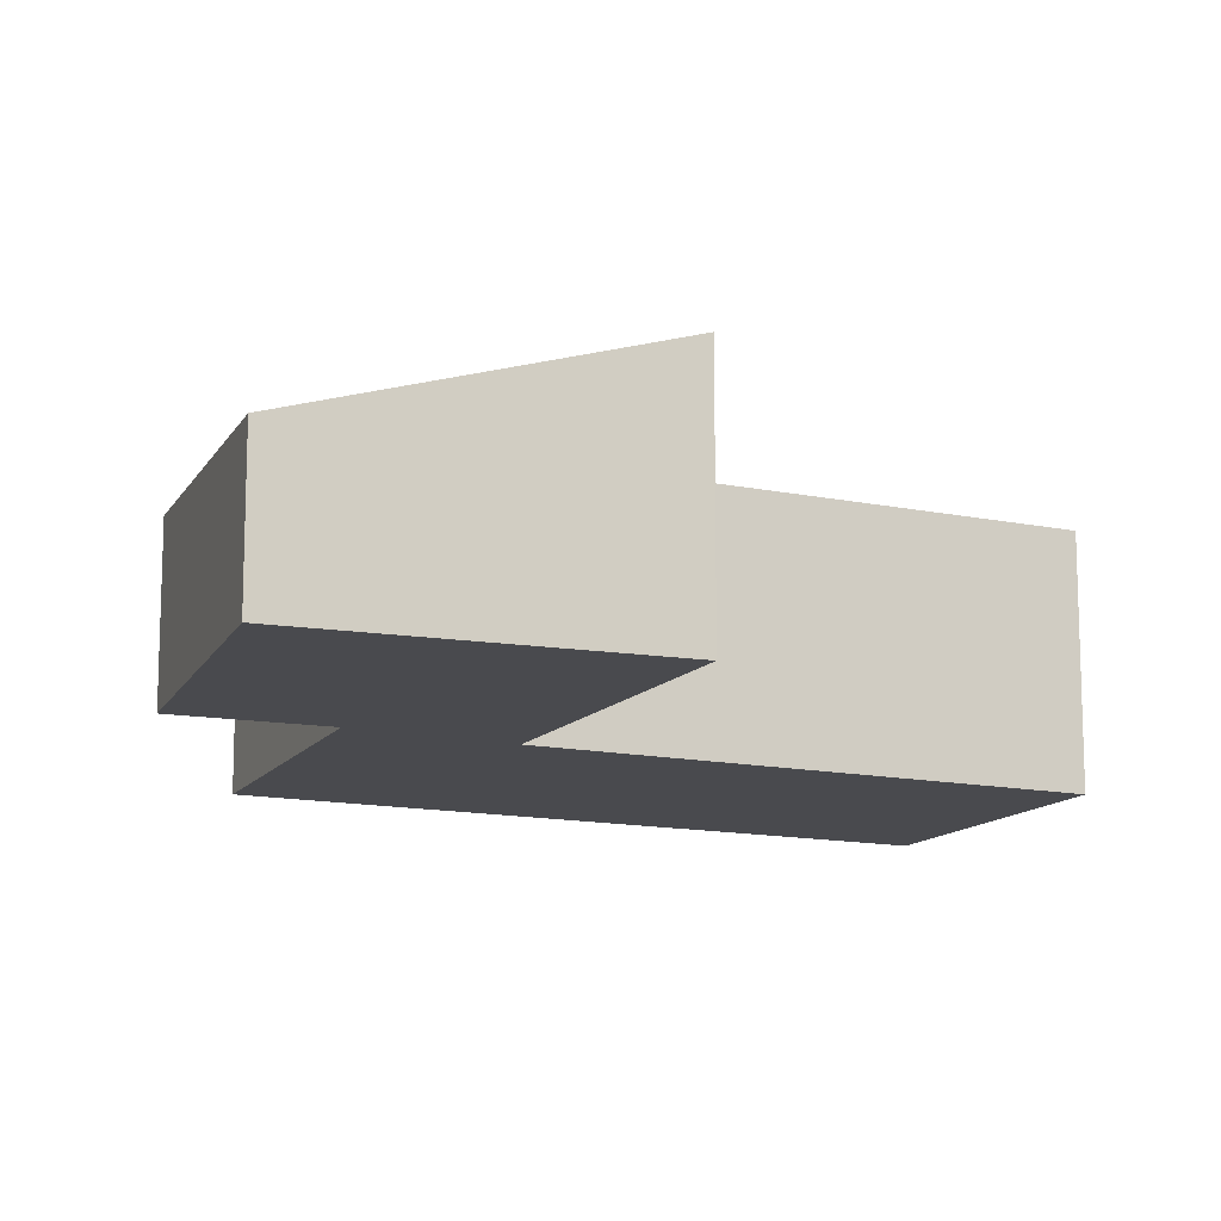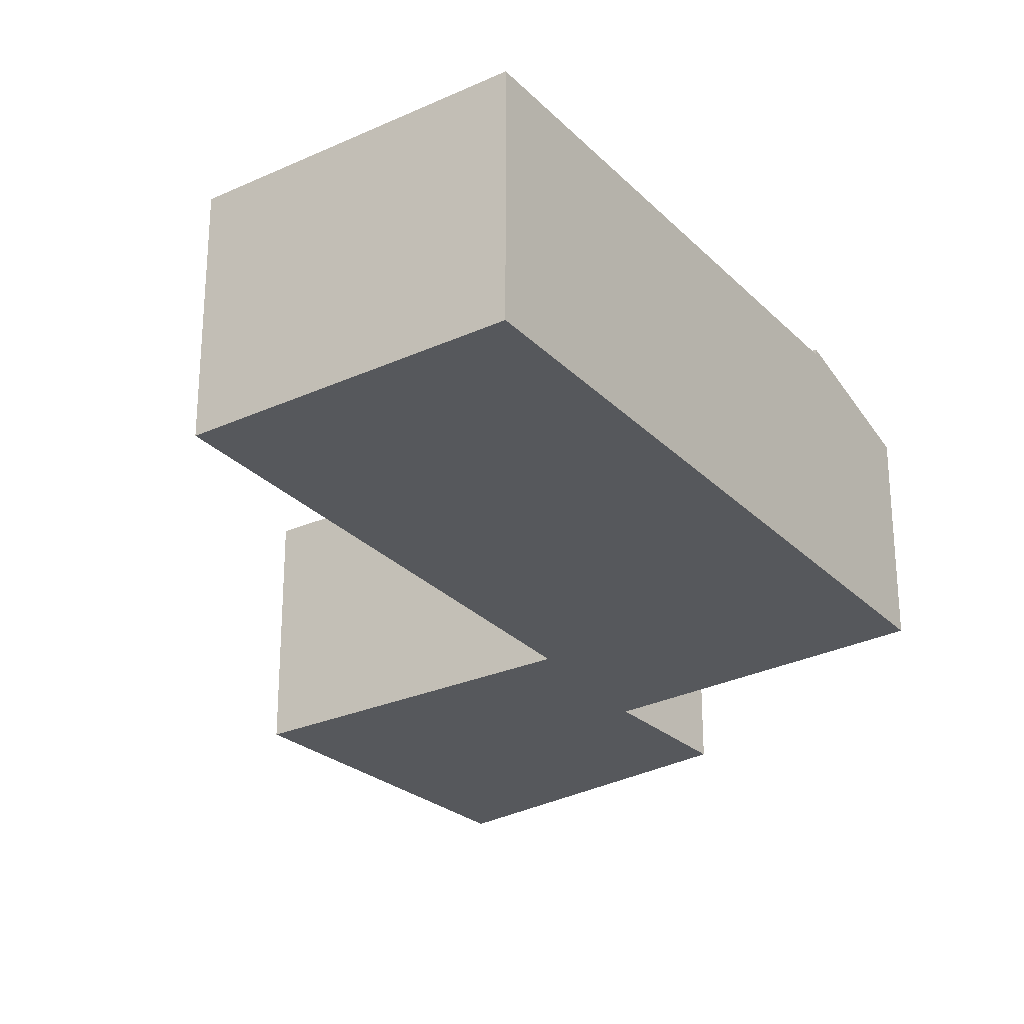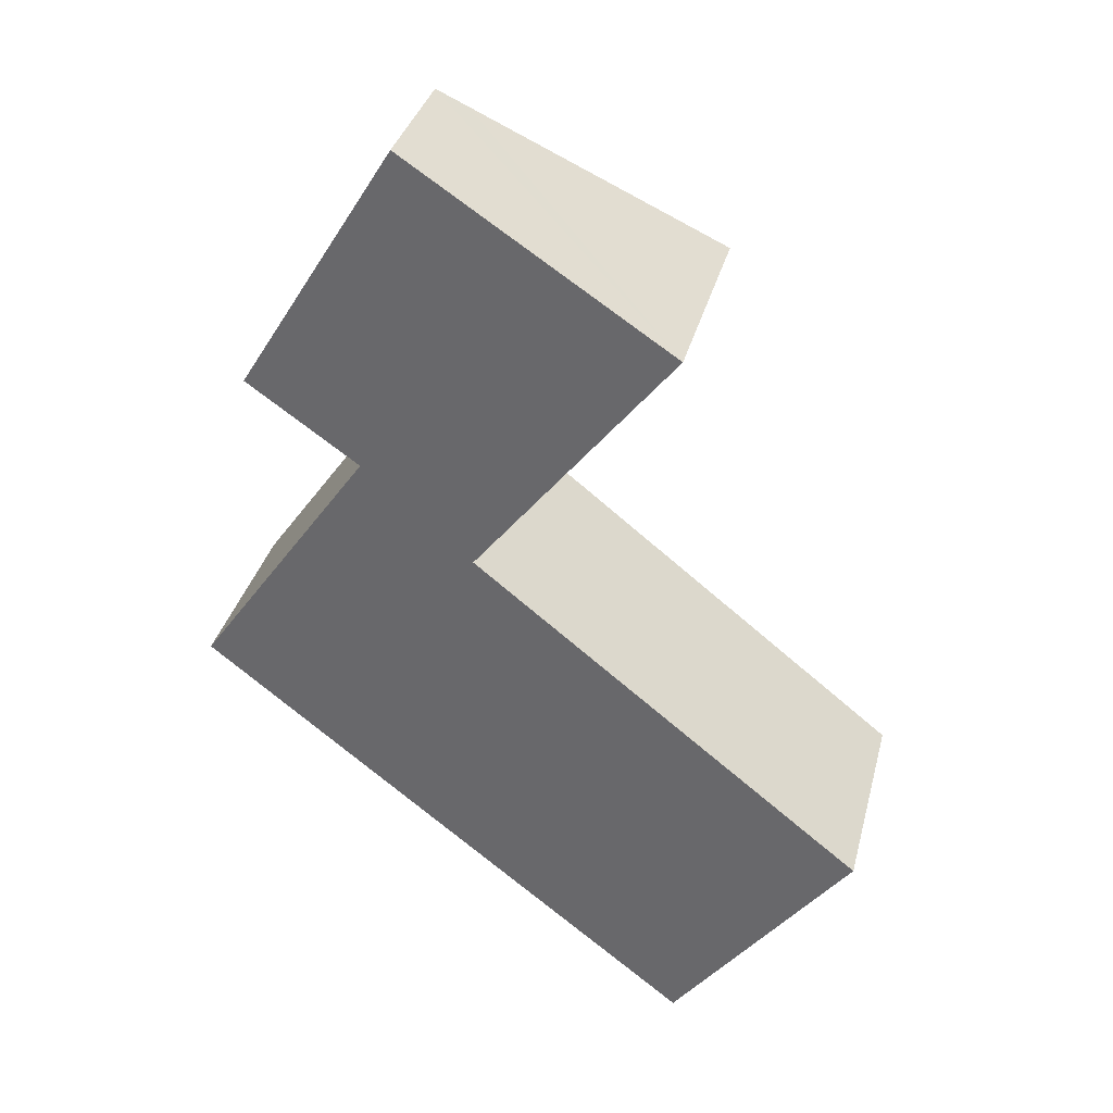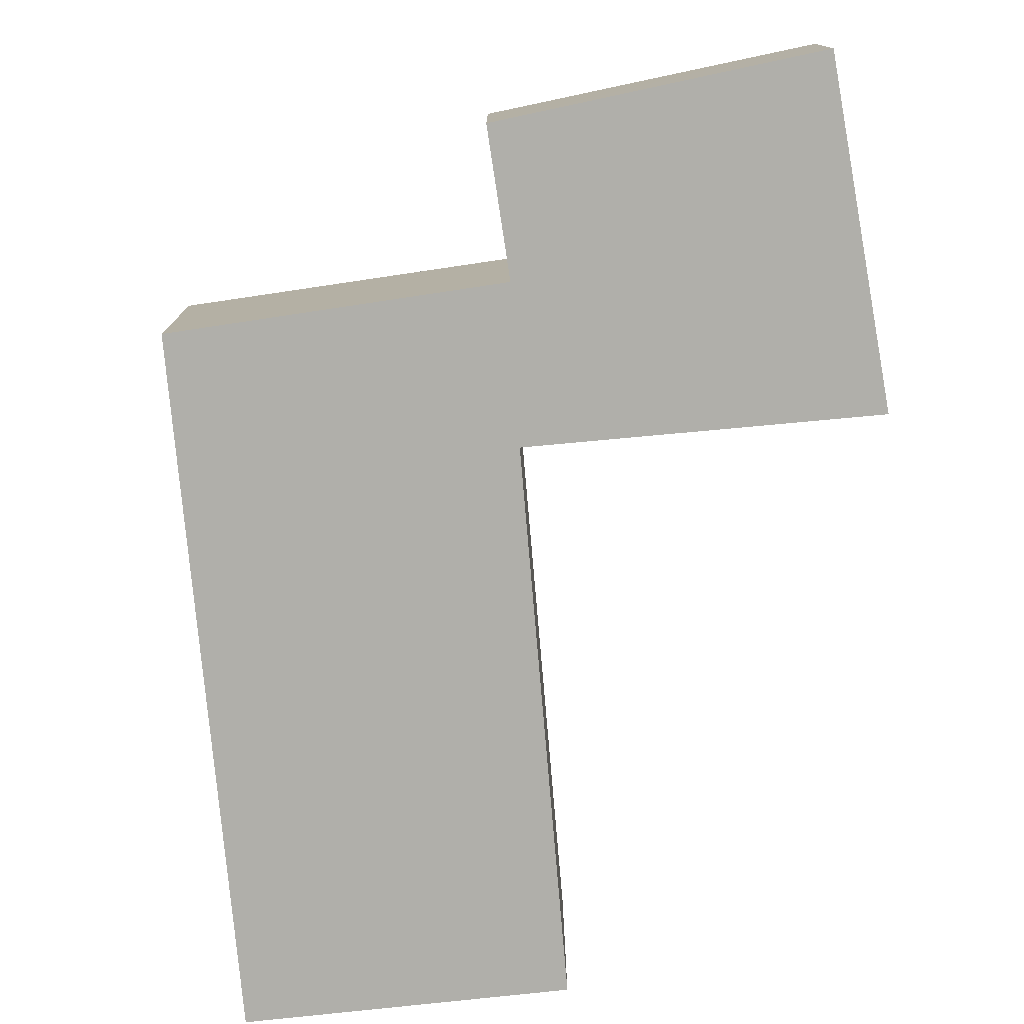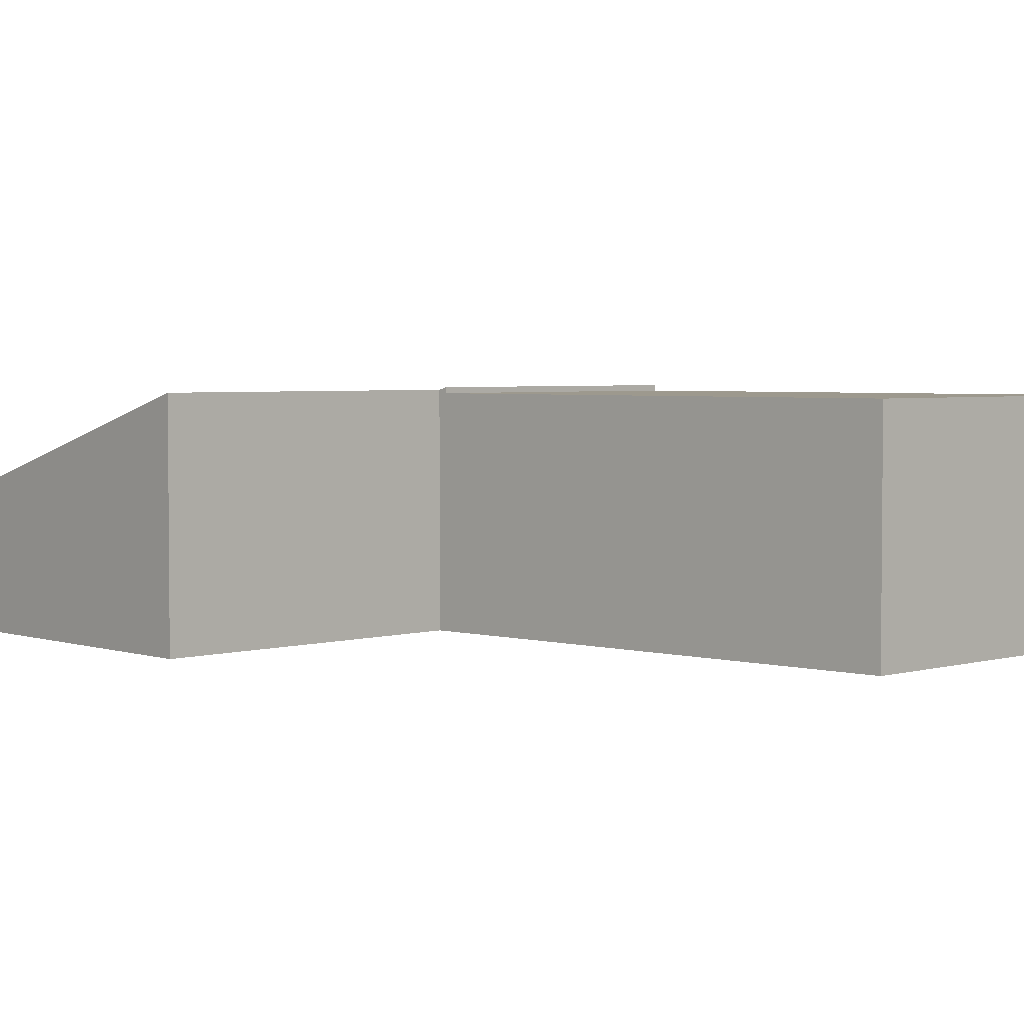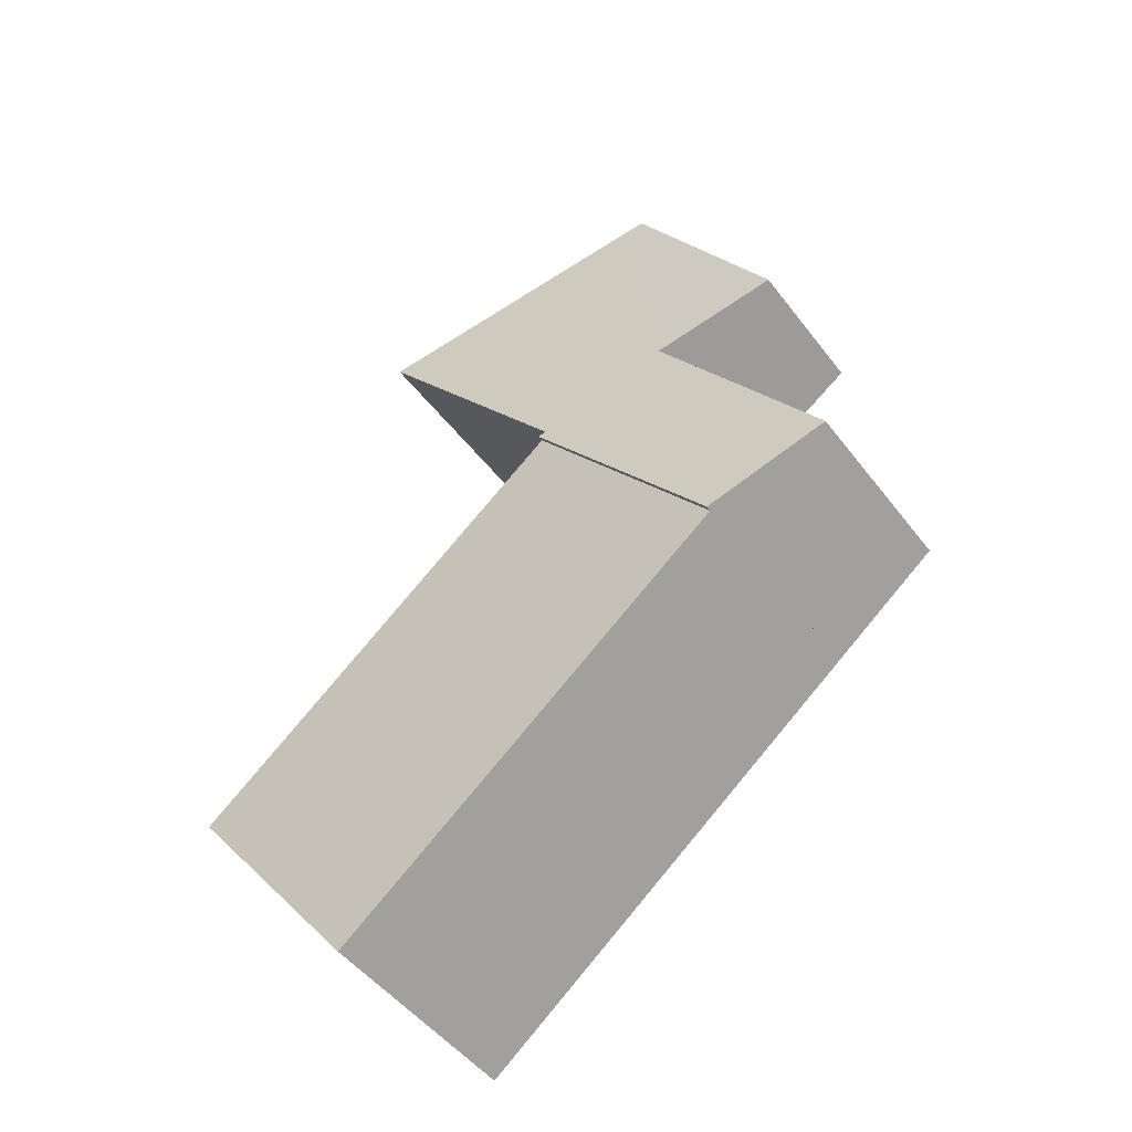
<metadata>
{"format":"obj","ext":"obj","renderer":"f3d","projection":"perspective","resolution":1024,"background":"white","views":[{"elev":-13.4,"azim":13.2,"up":"+Y"},{"elev":-27.8,"azim":162.4,"up":"+Y"},{"elev":35.0,"azim":14.2,"up":"+Z"},{"elev":-78.0,"azim":-46.4,"up":"+Y"},{"elev":3.4,"azim":82.3,"up":"+Y"},{"elev":-48.4,"azim":-144.7,"up":"+Z"}]}
</metadata>
<code>
v  3.461 2.648 1.778
v  5.926 2.648 -4.68
v  1.265 2.648 -0.999
v  8.058 2.648 -1.895
v  3.461 -1.089e-16 1.778
v  8.058 1.16e-16 -1.895
v  5.926 2.866e-16 -4.68
v  1.265 6.117e-17 -0.999
v  1.265 2.714 -0.999
v  3.383 2.686 1.84
v  3.461 2.714 1.778
v  0 2.252 1.379e-16
v  3.476 2.686 1.957
v  2.947 1.726 6.682
v  5.749 2.686 4.832
v  2.074 2.193 2.954
v  0.748 1.729 3.881
v  0.843 1.723 4.035
v  2.605 1.608 6.908
v  0.748 -2.376e-16 3.881
v  2.605 -4.23e-16 6.908
v  0.843 -2.471e-16 4.035
v  0 0 0
v  2.074 -1.809e-16 2.954
v  5.749 -2.959e-16 4.832
v  2.947 -4.092e-16 6.682
v  3.383 -1.127e-16 1.84
v  3.476 -1.198e-16 1.957
g defaultobject
f 1 2 3
f 2 1 4
f 5 4 1
f 4 5 6
f 6 2 4
f 2 6 7
f 7 3 2
f 3 7 8
f 8 1 3
f 1 8 5
f 8 6 5
f 6 8 7
f 9 10 11
f 10 9 12
f 13 14 15
f 14 13 10
f 14 10 16
f 16 10 12
f 14 16 17
f 14 17 18
f 14 18 19
f 20 18 17
f 18 20 19
f 19 20 21
f 21 20 22
f 23 16 12
f 16 23 24
f 14 25 15
f 25 14 19
f 25 19 21
f 25 21 26
f 10 5 11
f 5 10 27
f 25 13 15
f 13 25 28
f 13 28 10
f 10 28 27
f 5 9 11
f 9 5 8
f 8 12 9
f 12 8 23
f 24 17 16
f 17 24 20
f 5 23 8
f 23 5 27
f 23 27 24
f 24 27 28
f 24 28 25
f 24 25 20
f 20 25 22
f 22 25 26
f 22 26 21

</code>
